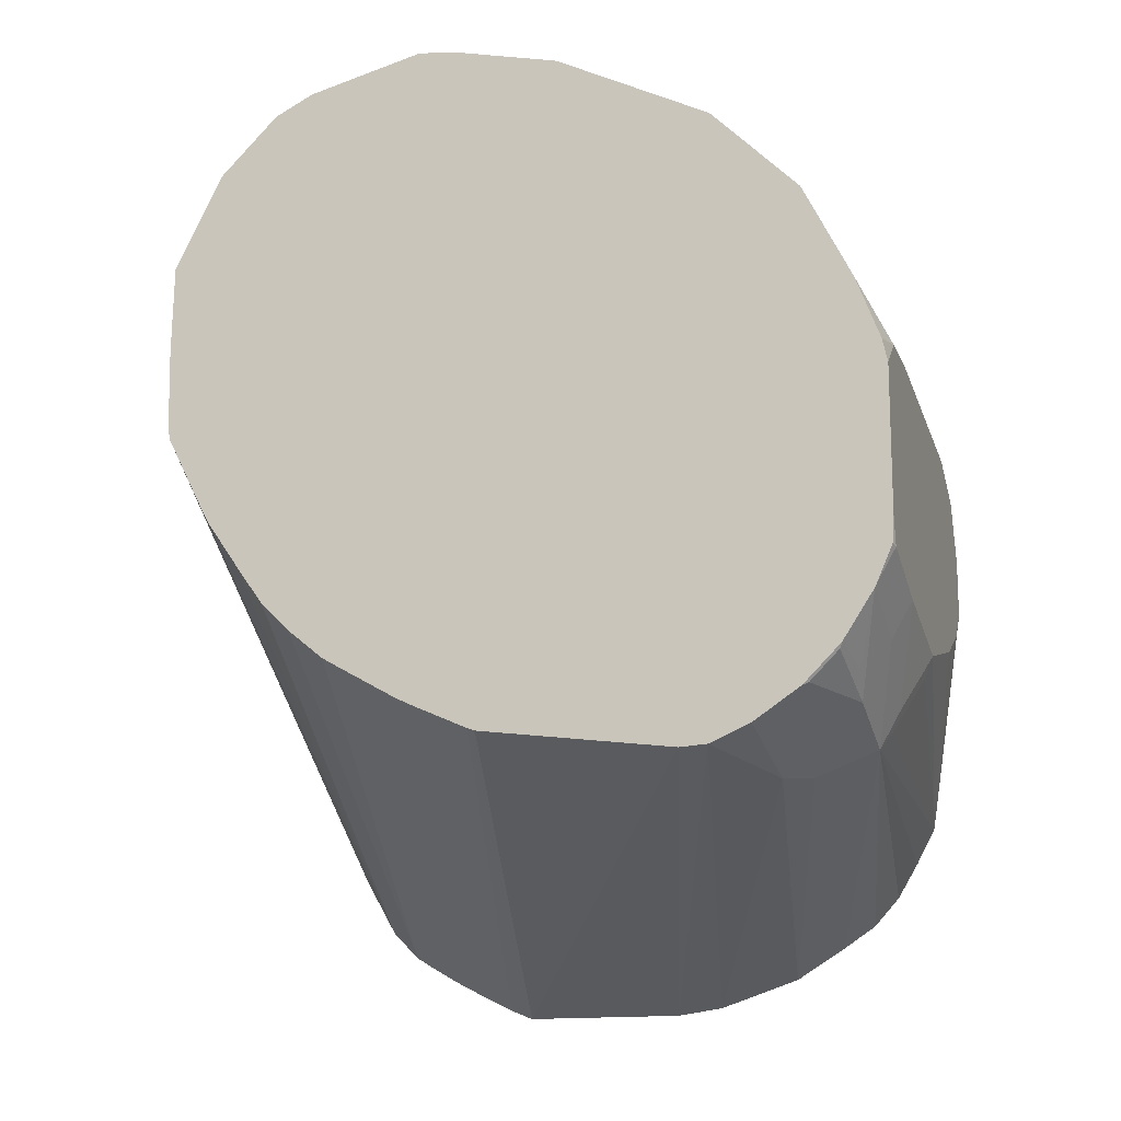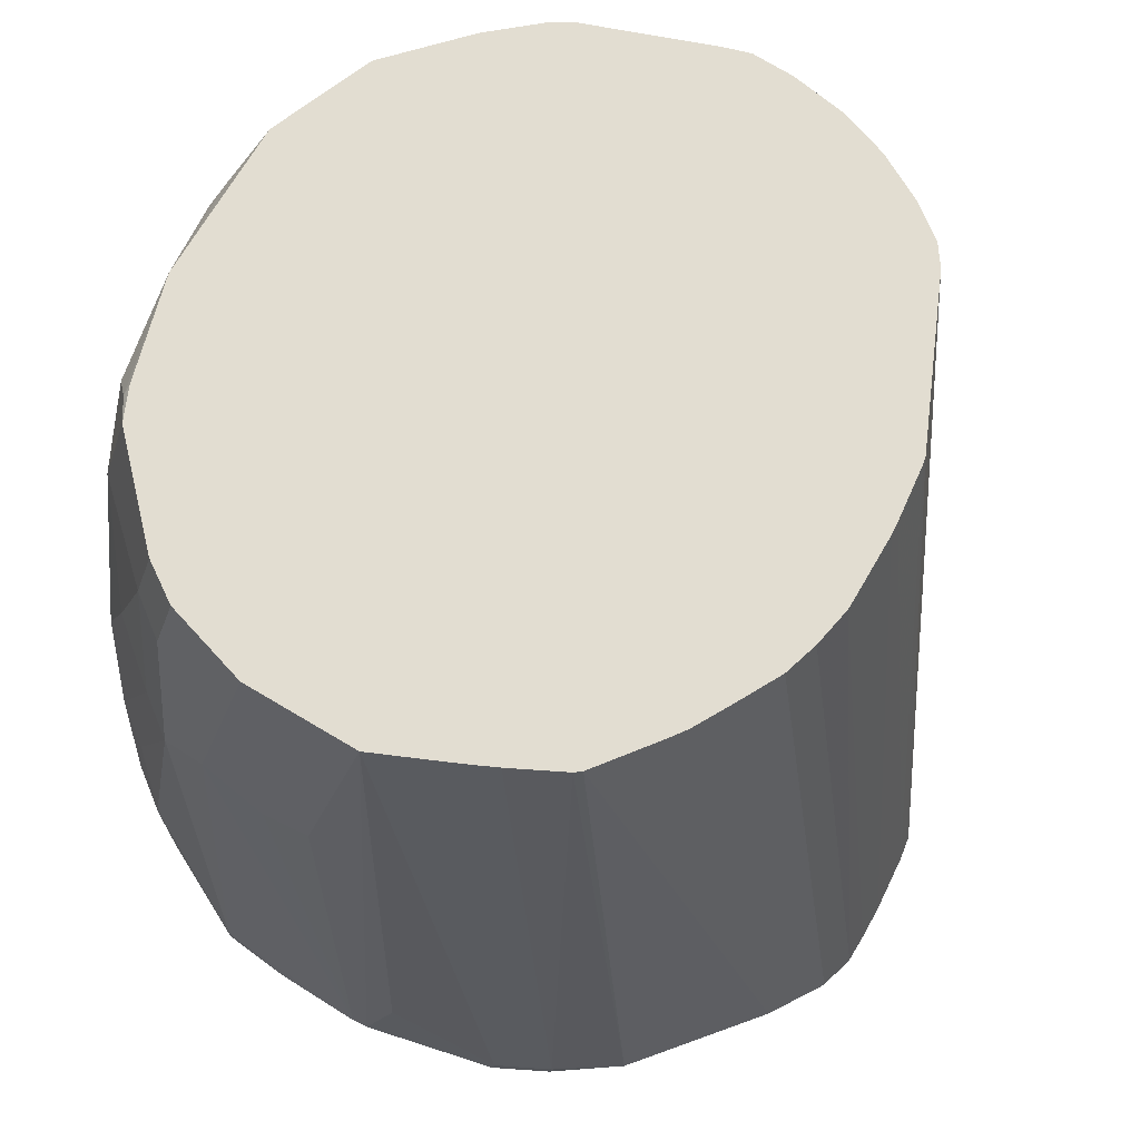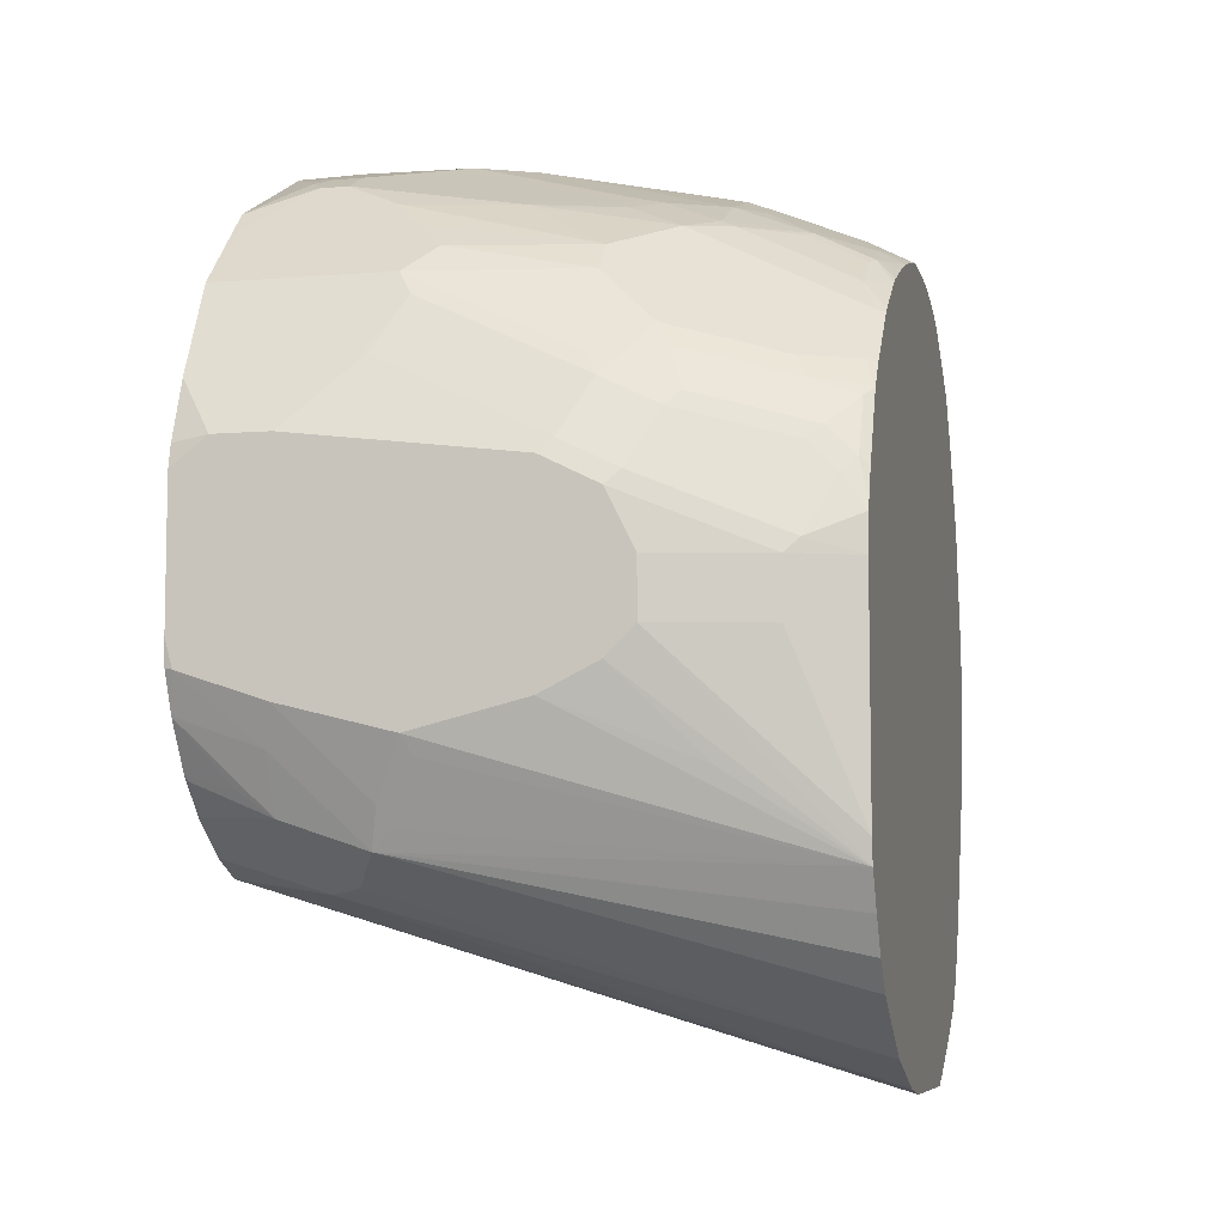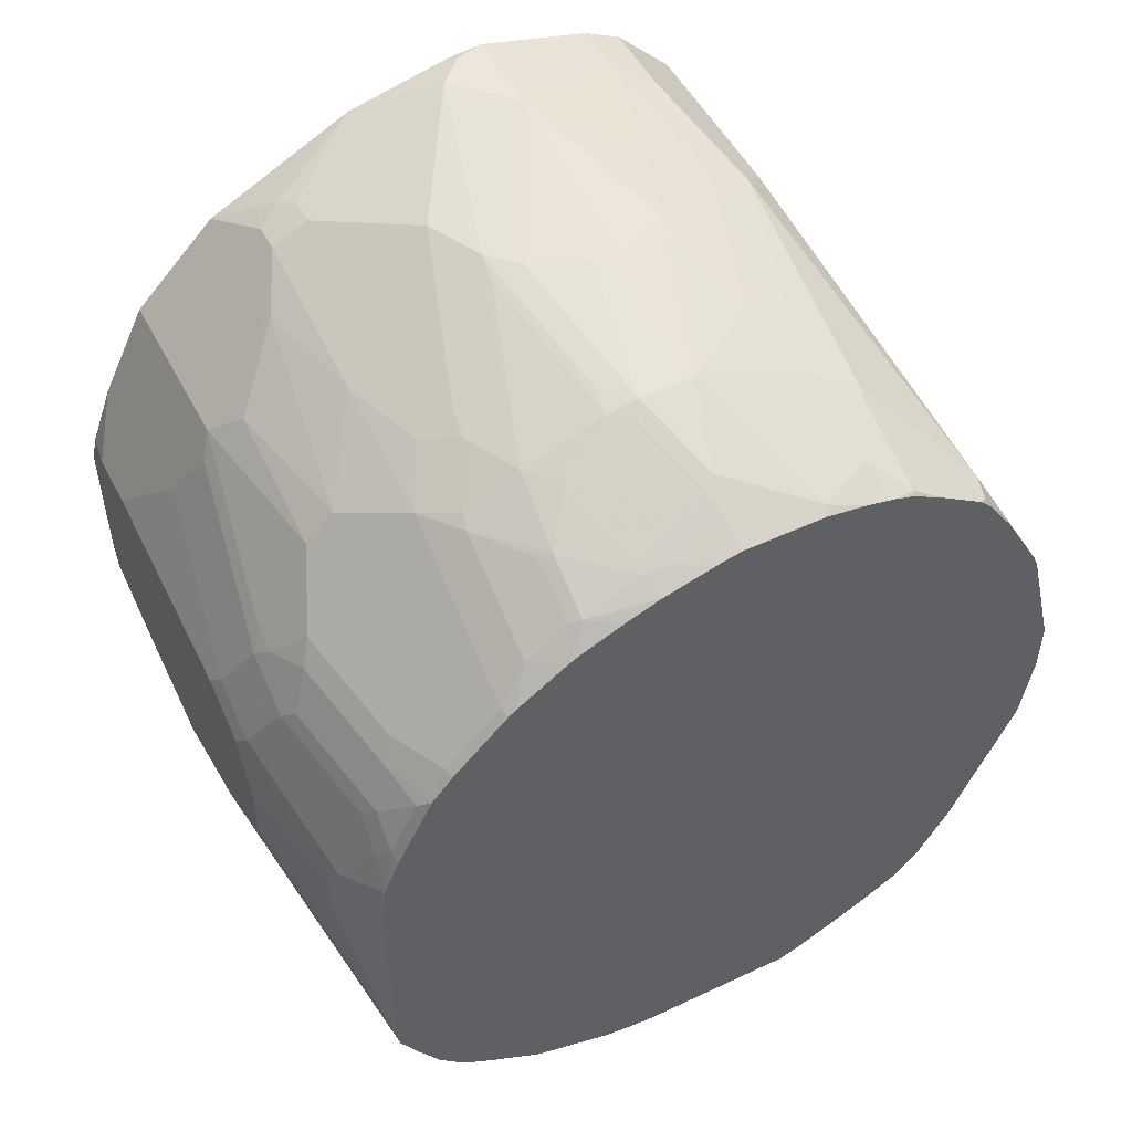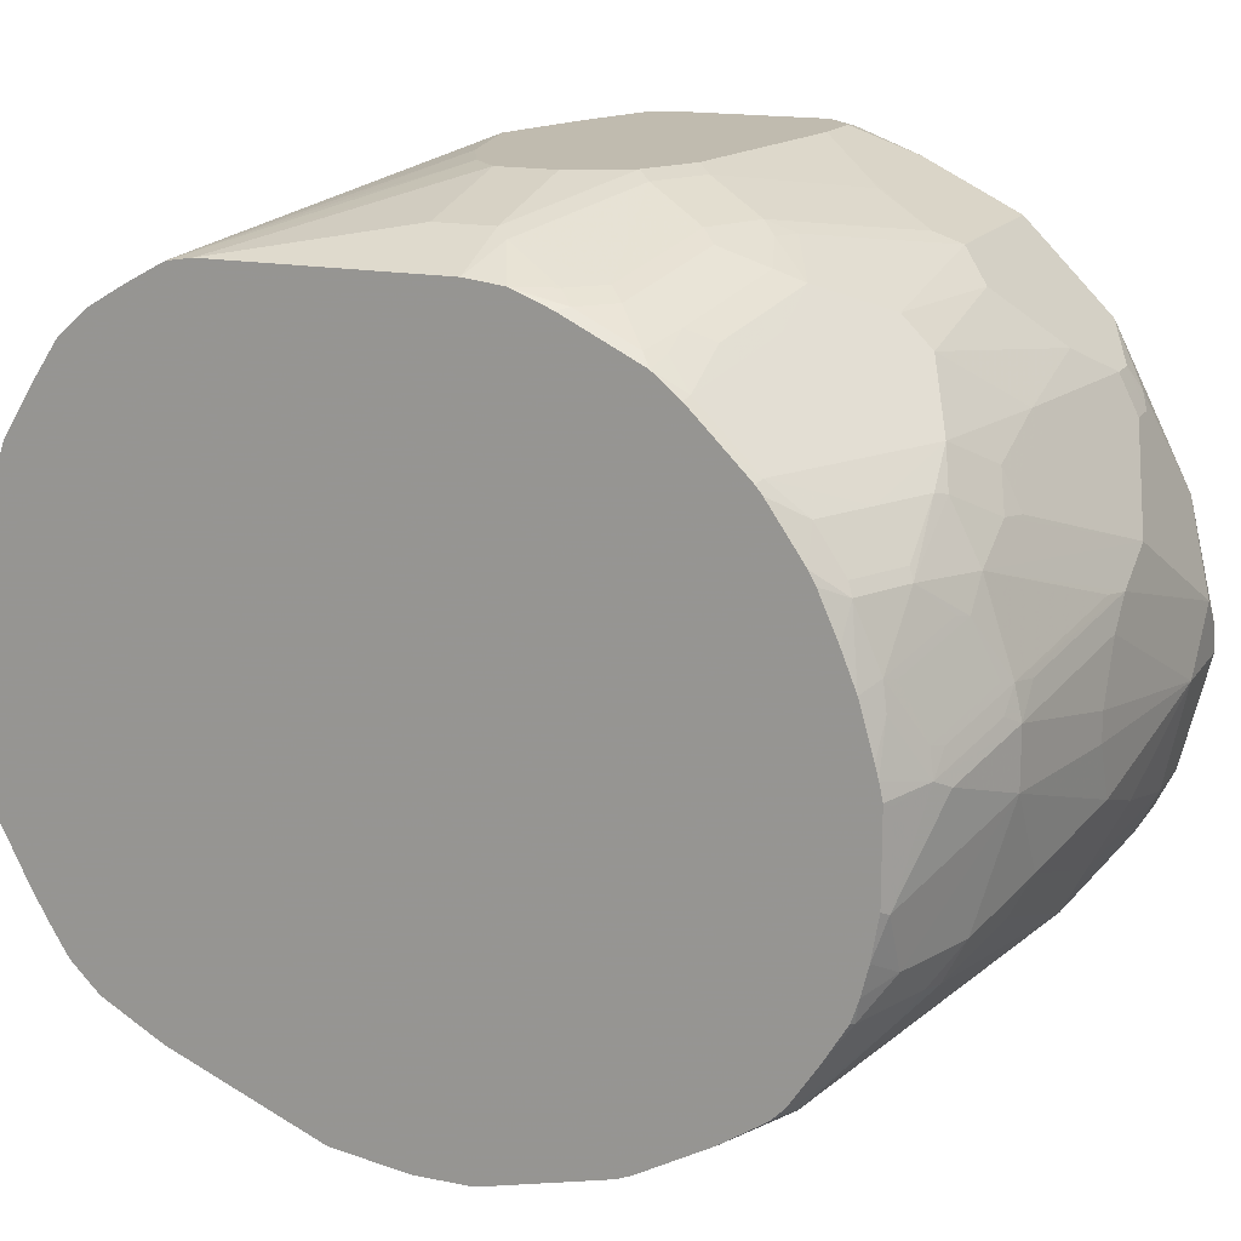
<metadata>
{"format":"obj","ext":"obj","renderer":"f3d","projection":"perspective","resolution":1024,"background":"white","views":[{"elev":-14.8,"azim":107.0,"up":"+Z"},{"elev":-24.5,"azim":74.2,"up":"+Y"},{"elev":-7.4,"azim":-166.9,"up":"+Z"},{"elev":51.2,"azim":-117.0,"up":"+Z"},{"elev":16.1,"azim":-67.1,"up":"+Y"}]}
</metadata>
<code>
v -0.1047 0.6698 0.4396
v -0.1884 0.6698 0.4605
v -0.02097 0.6698 0.4605
v -0.08374 0.6489 0.3977
v -0.09074 0.6419 0.3838
v -0.1117 0.6628 0.4256
v -0.3835 0.6251 0.3587
v -0.2302 0.6698 0.4815
v -0.293 0.6489 0.4187
v 0.04183 0.6698 0.4815
v -0.01397 0.6558 0.4326
v -0.07678 0.6349 0.3699
v -0.3835 0.6279 0.3768
v -0.2511 0.6698 0.5024
v -0.3835 0.6103 0.3316
v 0.0474 0.6565 0.455
v 0.0474 0.6698 0.5024
v 0.0474 0.6687 0.4826
v 0.0474 0.6558 0.4535
v -0.01397 0.6349 0.3907
v -0.01747 0.6105 0.3733
v -0.05586 0.5931 0.3489
v -0.3835 0.5109 0.2426
v -0.3835 0.5497 0.2666
v -0.3835 0.5748 0.2834
v -0.3835 0.5947 0.3054
v -0.3835 0.6279 0.5443
v -0.3349 0.6489 0.5024
v -0.2511 0.6698 0.5443
v 0.0474 0.6698 0.607
v 0.0474 0.6335 0.4194
v 0.01045 0.6384 0.4082
v 0.04533 0.6314 0.4152
v 0.04533 0.6105 0.3942
v 0.02787 0.614 0.3907
v 0.02441 0.5896 0.3733
v -0.03143 0.5756 0.3454
v -0.3835 0.4481 0.2217
v -0.3454 0.6436 0.5547
v -0.3349 0.6489 0.5443
v -0.3835 0.6254 0.5651
v -0.2302 0.6698 0.5861
v 0.02091 0.6698 0.6279
v 0.0474 0.666 0.6243
v 0.0474 0.6095 0.3953
v 0.0474 0.6063 0.3922
v 0.0474 0.5724 0.3695
v 0.0474 0.5431 0.357
v 0.04183 0.5442 0.3558
v -0.3835 0.4119 0.2164
v -0.3835 0.6246 0.5718
v -0.3663 0.6227 0.5965
v -0.3454 0.6227 0.6175
v -0.2407 0.6645 0.5965
v -0.1884 0.6698 0.607
v -0.02097 0.6698 0.6279
v 0.0474 0.6489 0.6698
v 0.0474 0.5232 0.3558
v -0.3835 0.2864 0.2164
v -0.3835 0.6217 0.5794
v -0.3768 0.6149 0.607
v -0.3558 0.6149 0.6279
v -0.2721 0.6358 0.6489
v -0.2616 0.6436 0.6384
v -0.1988 0.6645 0.6175
v -0.06282 0.6489 0.6698
v 0.0474 0.6228 0.7219
v 0.0474 0.3823 0.3747
v -0.3835 0.2688 0.2236
v 0.0474 0.3768 0.3768
v -0.3835 0.6132 0.6003
v -0.3768 0.5939 0.6489
v -0.3454 0.6018 0.6593
v -0.2302 0.6358 0.6698
v -0.2616 0.6227 0.6803
v -0.2198 0.6436 0.6593
v -0.0942 0.6227 0.7221
v -0.07328 0.6436 0.6803
v -0.08374 0.614 0.7395
v 0.0474 0.614 0.7395
v -0.3835 0.2269 0.2445
v 0.0474 0.335 0.3957
v 0.0474 0.3247 0.4007
v -0.3835 0.5923 0.6422
v -0.3835 0.5855 0.6555
v -0.3663 0.5913 0.6593
v -0.3768 0.5721 0.6768
v -0.3349 0.5931 0.6768
v -0.2511 0.614 0.6977
v -0.2093 0.6349 0.6768
v -0.2093 0.5931 0.7395
v -0.1047 0.5931 0.7605
v -0.1675 0.614 0.7187
v 0.0474 0.5721 0.7814
v -0.3835 0.2035 0.2579
v 0.0474 0.2777 0.4276
v -0.3835 0.5699 0.6745
v -0.3768 0.5302 0.7187
v -0.293 0.5931 0.6977
v -0.2511 0.5931 0.7187
v -0.2093 0.5721 0.7605
v -0.08374 0.5721 0.7814
v -1.06e-05 0.5302 0.8233
v 0.0474 0.5512 0.8023
v -0.3835 0.185 0.2692
v 0.0474 0.2703 0.432
v -0.3835 0.5489 0.6955
v -0.293 0.5721 0.7187
v -0.3835 0.528 0.7164
v -0.3835 0.5224 0.7209
v -0.3663 0.5076 0.743
v -0.3244 0.5076 0.764
v -0.2511 0.5302 0.7814
v -0.1465 0.5302 0.8023
v -0.06282 0.5512 0.8023
v -0.02097 0.5302 0.8233
v -1.06e-05 0.5163 0.8303
v 0.01045 0.5128 0.832
v 0.02091 0.5232 0.8241
v 0.0474 0.5372 0.8093
v -0.3835 0.1642 0.2902
v 0.0474 0.2442 0.4535
v 0.0474 0.2233 0.4745
v -0.3835 0.4847 0.7468
v -0.3698 0.4675 0.7675
v -0.3663 0.4762 0.764
v -0.2826 0.5076 0.7849
v -0.2721 0.5049 0.7901
v -0.2302 0.484 0.8111
v -0.2093 0.5093 0.8023
v -0.1465 0.5163 0.8093
v -0.02097 0.5163 0.8303
v -1.06e-05 0.5024 0.8372
v 0.0474 0.4395 0.8582
v 0.0474 0.4675 0.8442
v 0.0474 0.4954 0.8303
v -0.3835 0.1387 0.335
v 0.0474 0.2036 0.5024
v 0.0474 0.1819 0.5342
v 0.0474 0.1796 0.5382
v -0.3835 0.4756 0.7519
v -0.3835 0.4438 0.7659
v -0.3835 0.4177 0.7763
v -0.3663 0.4238 0.7849
v -0.3279 0.4675 0.7884
v -0.3244 0.4762 0.7849
v -0.2721 0.4631 0.8111
v -0.08374 0.4395 0.8582
v -0.1465 0.4605 0.8372
v -0.2093 0.4814 0.8163
v -0.2093 0.4954 0.8093
v -0.1465 0.4744 0.8303
v -0.08374 0.4675 0.8442
v -0.02097 0.5024 0.8372
v 0.02091 0.3768 0.8791
v 0.04183 0.3559 0.8791
v 0.0474 0.3615 0.8764
v -0.3835 0.09182 0.4463
v 0.0474 0.174 0.5486
v 0.0474 0.1479 0.6007
v -0.3835 0.381 0.7868
v -0.3698 0.4047 0.7884
v -0.3454 0.382 0.8058
v -0.3558 0.4212 0.7901
v -0.3035 0.4448 0.8058
v -0.293 0.4422 0.8111
v -0.2721 0.4003 0.832
v -0.1465 0.4212 0.8529
v -0.1256 0.4186 0.8582
v -1.06e-05 0.3559 0.8791
v 0.0474 0.3559 0.877
v 0.0474 0.335 0.8791
v -0.3768 0.08379 0.5024
v -0.3835 0.08379 0.5024
v 0.0474 0.1465 0.607
v -0.3835 0.3715 0.7893
v -0.3488 0.3628 0.8093
v -0.3349 0.3794 0.8111
v -0.2826 0.4029 0.8268
v -0.286 0.3837 0.8303
v -0.2721 0.3768 0.8372
v -0.2511 0.3977 0.8372
v -0.1465 0.3977 0.8582
v -0.02097 0.335 0.8791
v 0.0474 0.2512 0.8582
v -0.3768 0.08379 0.5443
v 0.0474 0.1452 0.6496
v -0.3835 0.08379 0.5443
v -0.3835 0.3592 0.792
v -0.3768 0.3559 0.7954
v -0.3768 0.2931 0.7954
v -0.3349 0.3559 0.8163
v -0.2721 0.335 0.8372
v -0.1675 0.3559 0.8582
v -0.1675 0.335 0.8582
v -0.1465 0.2931 0.8582
v -0.08374 0.2721 0.8582
v -1.06e-05 0.2512 0.8582
v 0.0474 0.2233 0.8442
v 0.0474 0.1452 0.6649
v 0.0474 0.1455 0.6851
v 0.0474 0.1465 0.7326
v -0.3349 0.1047 0.6279
v -0.3835 0.1047 0.6279
v -0.3835 0.2964 0.792
v -0.3835 0.2655 0.7868
v -0.3558 0.2512 0.7954
v -0.293 0.2512 0.8163
v -0.2302 0.2721 0.8372
v -0.1675 0.2512 0.8372
v -0.1047 0.2303 0.8372
v -0.1117 0.2024 0.8233
v -0.007012 0.2233 0.8442
v 0.0474 0.1814 0.8023
v 0.0474 0.1521 0.7438
v -0.1047 0.1465 0.7326
v -0.3835 0.1107 0.6457
v -0.3835 0.1066 0.6356
v -0.3835 0.2442 0.7815
v -0.3835 0.2428 0.7811
v -0.3803 0.2268 0.7779
v -0.3175 0.2268 0.7989
v -0.2372 0.2442 0.8233
v -0.3 0.2233 0.8023
v -0.321 0.2024 0.7814
v -0.2372 0.1814 0.7814
v -0.09074 0.1814 0.8023
v -0.1117 0.1605 0.7605
v -0.3628 0.1605 0.7395
v -0.3835 0.1398 0.6983
v -0.3835 0.2284 0.7763
v -0.3835 0.2023 0.7606
v -0.3628 0.2233 0.7814
v -0.3803 0.164 0.7361
v -0.3835 0.1608 0.7297
v -0.3835 0.1704 0.7393
f 131 151 152
f 127 146 145
f 127 145 128
f 128 147 129
f 128 145 147
f 129 150 151
f 129 148 149
f 129 149 150
f 129 151 130
f 126 146 127
f 129 147 148
f 125 141 142
f 121 123 138
f 125 145 146
f 125 144 145
f 125 143 144
f 125 142 143
f 124 141 125
f 119 134 135
f 121 140 137
f 121 139 140
f 121 138 139
f 119 135 136
f 119 136 120
f 131 152 132
f 125 146 126
f 132 152 153
f 148 153 152
f 132 148 154
f 149 151 150
f 118 134 119
f 149 152 151
f 148 152 149
f 148 155 154
f 148 169 155
f 147 169 148
f 147 168 169
f 147 167 168
f 147 166 167
f 145 166 147
f 145 165 166
f 132 153 148
f 144 165 145
f 144 164 166
f 144 163 164
f 144 162 163
f 143 162 144
f 143 161 162
f 137 160 158
f 137 159 160
f 137 140 159
f 134 156 157
f 134 155 156
f 133 155 134
f 133 154 155
f 144 166 165
f 118 133 134
f 87 99 89
f 117 154 133
f 100 108 113
f 98 113 108
f 98 112 113
f 98 111 112
f 98 110 111
f 98 109 110
f 98 107 109
f 95 106 105
f 95 96 106
f 94 103 104
f 94 116 103
f 94 102 116
f 92 101 102
f 91 101 92
f 89 93 90
f 89 91 93
f 89 101 91
f 89 100 101
f 89 108 100
f 89 99 108
f 87 89 88
f 87 108 99
f 87 98 108
f 87 107 98
f 155 170 184
f 100 113 101
f 101 113 114
f 101 114 115
f 101 115 102
f 117 132 154
f 114 116 115
f 114 132 116
f 114 131 132
f 114 151 131
f 114 130 151
f 113 130 114
f 113 129 130
f 113 128 129
f 113 127 128
f 112 127 113
f 112 126 127
f 117 133 118
f 111 126 112
f 111 124 125
f 110 124 111
f 105 123 121
f 105 122 123
f 105 106 122
f 104 119 120
f 103 119 104
f 103 118 119
f 103 117 118
f 103 132 117
f 103 116 132
f 102 115 116
f 111 125 126
f 155 184 172
f 225 229 226
f 155 169 170
f 208 222 224
f 208 223 209
f 207 222 208
f 207 221 222
f 207 220 221
f 207 219 220
f 206 219 207
f 203 218 204
f 202 218 203
f 202 217 218
f 202 216 217
f 202 215 216
f 199 227 214
f 199 212 227
f 199 213 212
f 198 212 213
f 198 211 212
f 197 211 198
f 197 210 211
f 196 210 197
f 196 209 210
f 193 207 208
f 193 196 195
f 193 209 196
f 193 208 209
f 208 224 223
f 209 223 210
f 210 223 212
f 210 212 211
f 87 97 107
f 234 236 235
f 232 234 233
f 232 236 234
f 230 234 235
f 229 234 230
f 226 229 227
f 225 234 229
f 222 225 224
f 222 234 225
f 222 233 234
f 221 233 222
f 191 193 192
f 221 232 233
f 220 231 221
f 217 227 229
f 217 228 227
f 217 229 230
f 216 228 217
f 215 228 216
f 214 228 215
f 214 227 228
f 212 226 227
f 212 225 226
f 212 224 225
f 212 223 224
f 221 231 232
f 155 172 156
f 191 207 193
f 191 205 206
f 172 198 185
f 172 184 198
f 169 184 170
f 169 183 184
f 169 181 183
f 169 182 181
f 167 169 168
f 167 182 169
f 167 181 182
f 167 180 181
f 167 178 180
f 167 179 178
f 166 179 167
f 163 166 164
f 163 179 166
f 163 178 179
f 163 177 178
f 162 177 163
f 162 176 177
f 161 176 162
f 158 175 173
f 158 160 175
f 158 173 174
f 156 172 171
f 156 171 157
f 173 186 188
f 173 188 174
f 173 175 187
f 173 187 200
f 189 191 190
f 189 205 191
f 186 204 188
f 186 203 204
f 186 202 203
f 186 201 202
f 186 200 201
f 185 213 199
f 185 198 213
f 184 197 198
f 184 196 197
f 184 195 196
f 191 206 207
f 184 194 195
f 181 194 183
f 181 195 194
f 181 193 195
f 181 192 193
f 177 180 178
f 177 181 180
f 177 192 181
f 177 191 192
f 177 190 191
f 177 189 190
f 176 189 177
f 173 200 186
f 183 194 184
f 85 87 86
f 7 121 137
f 83 96 95
f 12 24 25
f 12 23 24
f 12 22 23
f 12 21 22
f 11 16 19
f 11 20 12
f 11 19 20
f 10 18 16
f 10 17 18
f 10 16 11
f 7 27 13
f 7 41 27
f 7 51 41
f 7 60 51
f 7 71 60
f 7 84 71
f 7 85 84
f 7 97 85
f 7 107 97
f 7 109 107
f 7 110 109
f 7 124 110
f 7 141 124
f 7 142 141
f 7 143 142
f 12 25 26
f 7 161 143
f 12 26 15
f 13 27 40
f 16 202 201
f 16 215 202
f 16 214 215
f 16 199 214
f 16 185 199
f 16 172 185
f 16 171 172
f 16 157 171
f 16 134 157
f 16 135 134
f 16 136 135
f 16 120 136
f 16 104 120
f 16 94 104
f 16 80 94
f 16 67 80
f 16 57 67
f 16 44 57
f 16 30 44
f 16 17 30
f 16 18 17
f 14 40 29
f 14 28 40
f 13 28 14
f 13 40 28
f 12 20 21
f 7 176 161
f 7 189 176
f 7 205 189
f 7 14 8
f 7 13 14
f 5 7 6
f 5 12 7
f 4 12 5
f 4 11 12
f 3 11 4
f 3 10 11
f 2 9 8
f 1 7 2
f 1 6 7
f 1 5 6
f 1 4 5
f 1 3 4
f 1 10 3
f 1 17 10
f 1 30 17
f 1 43 30
f 1 56 43
f 1 55 56
f 1 42 55
f 1 29 42
f 1 14 29
f 1 8 14
f 1 2 8
f 7 8 9
f 7 12 15
f 7 15 26
f 7 26 25
f 7 206 205
f 7 219 206
f 7 220 219
f 7 231 220
f 7 232 231
f 7 236 232
f 7 235 236
f 7 230 235
f 7 217 230
f 7 218 217
f 7 204 218
f 7 188 204
f 16 201 200
f 7 174 188
f 7 137 158
f 85 97 87
f 7 105 121
f 7 95 105
f 7 81 95
f 7 69 81
f 7 59 69
f 7 50 59
f 7 38 50
f 7 23 38
f 7 24 23
f 7 25 24
f 7 158 174
f 16 200 187
f 2 7 9
f 16 175 160
f 63 75 74
f 63 74 64
f 62 75 63
f 62 73 75
f 62 72 73
f 61 72 62
f 61 84 72
f 61 71 84
f 60 71 61
f 59 70 69
f 59 68 70
f 58 68 59
f 57 66 67
f 55 66 56
f 55 78 66
f 55 65 78
f 54 64 65
f 53 61 62
f 53 64 54
f 53 63 64
f 53 62 63
f 52 61 53
f 51 61 52
f 51 60 61
f 50 58 59
f 64 74 76
f 64 76 65
f 65 76 77
f 65 77 78
f 16 187 175
f 81 83 95
f 79 93 91
f 79 90 93
f 79 94 80
f 79 102 94
f 79 92 102
f 79 91 92
f 76 79 77
f 74 90 76
f 74 89 90
f 74 75 89
f 48 58 50
f 73 89 75
f 73 87 88
f 73 86 87
f 73 85 86
f 72 85 73
f 72 84 85
f 69 83 81
f 69 82 83
f 69 70 82
f 67 79 80
f 66 79 67
f 66 77 79
f 66 78 77
f 73 88 89
f 43 57 44
f 76 90 79
f 43 56 66
f 20 35 21
f 20 34 35
f 20 33 34
f 20 32 33
f 19 32 20
f 19 31 32
f 16 31 19
f 16 45 31
f 16 46 45
f 16 47 46
f 16 48 47
f 16 58 48
f 16 68 58
f 16 70 68
f 16 82 70
f 16 83 82
f 16 96 83
f 16 106 96
f 16 122 106
f 16 138 123
f 16 139 138
f 16 140 139
f 16 159 140
f 43 66 57
f 16 160 159
f 21 36 37
f 21 37 22
f 16 123 122
f 22 37 23
f 21 35 36
f 42 65 55
f 40 54 42
f 39 54 40
f 39 53 54
f 42 54 65
f 39 51 52
f 39 41 51
f 38 48 50
f 38 49 48
f 37 49 38
f 37 48 49
f 37 47 48
f 39 52 53
f 35 47 36
f 36 47 37
f 27 39 40
f 27 41 39
f 30 43 44
f 31 33 32
f 31 45 33
f 29 40 42
f 34 45 46
f 34 46 47
f 34 47 35
f 33 45 34
f 23 37 38

</code>
